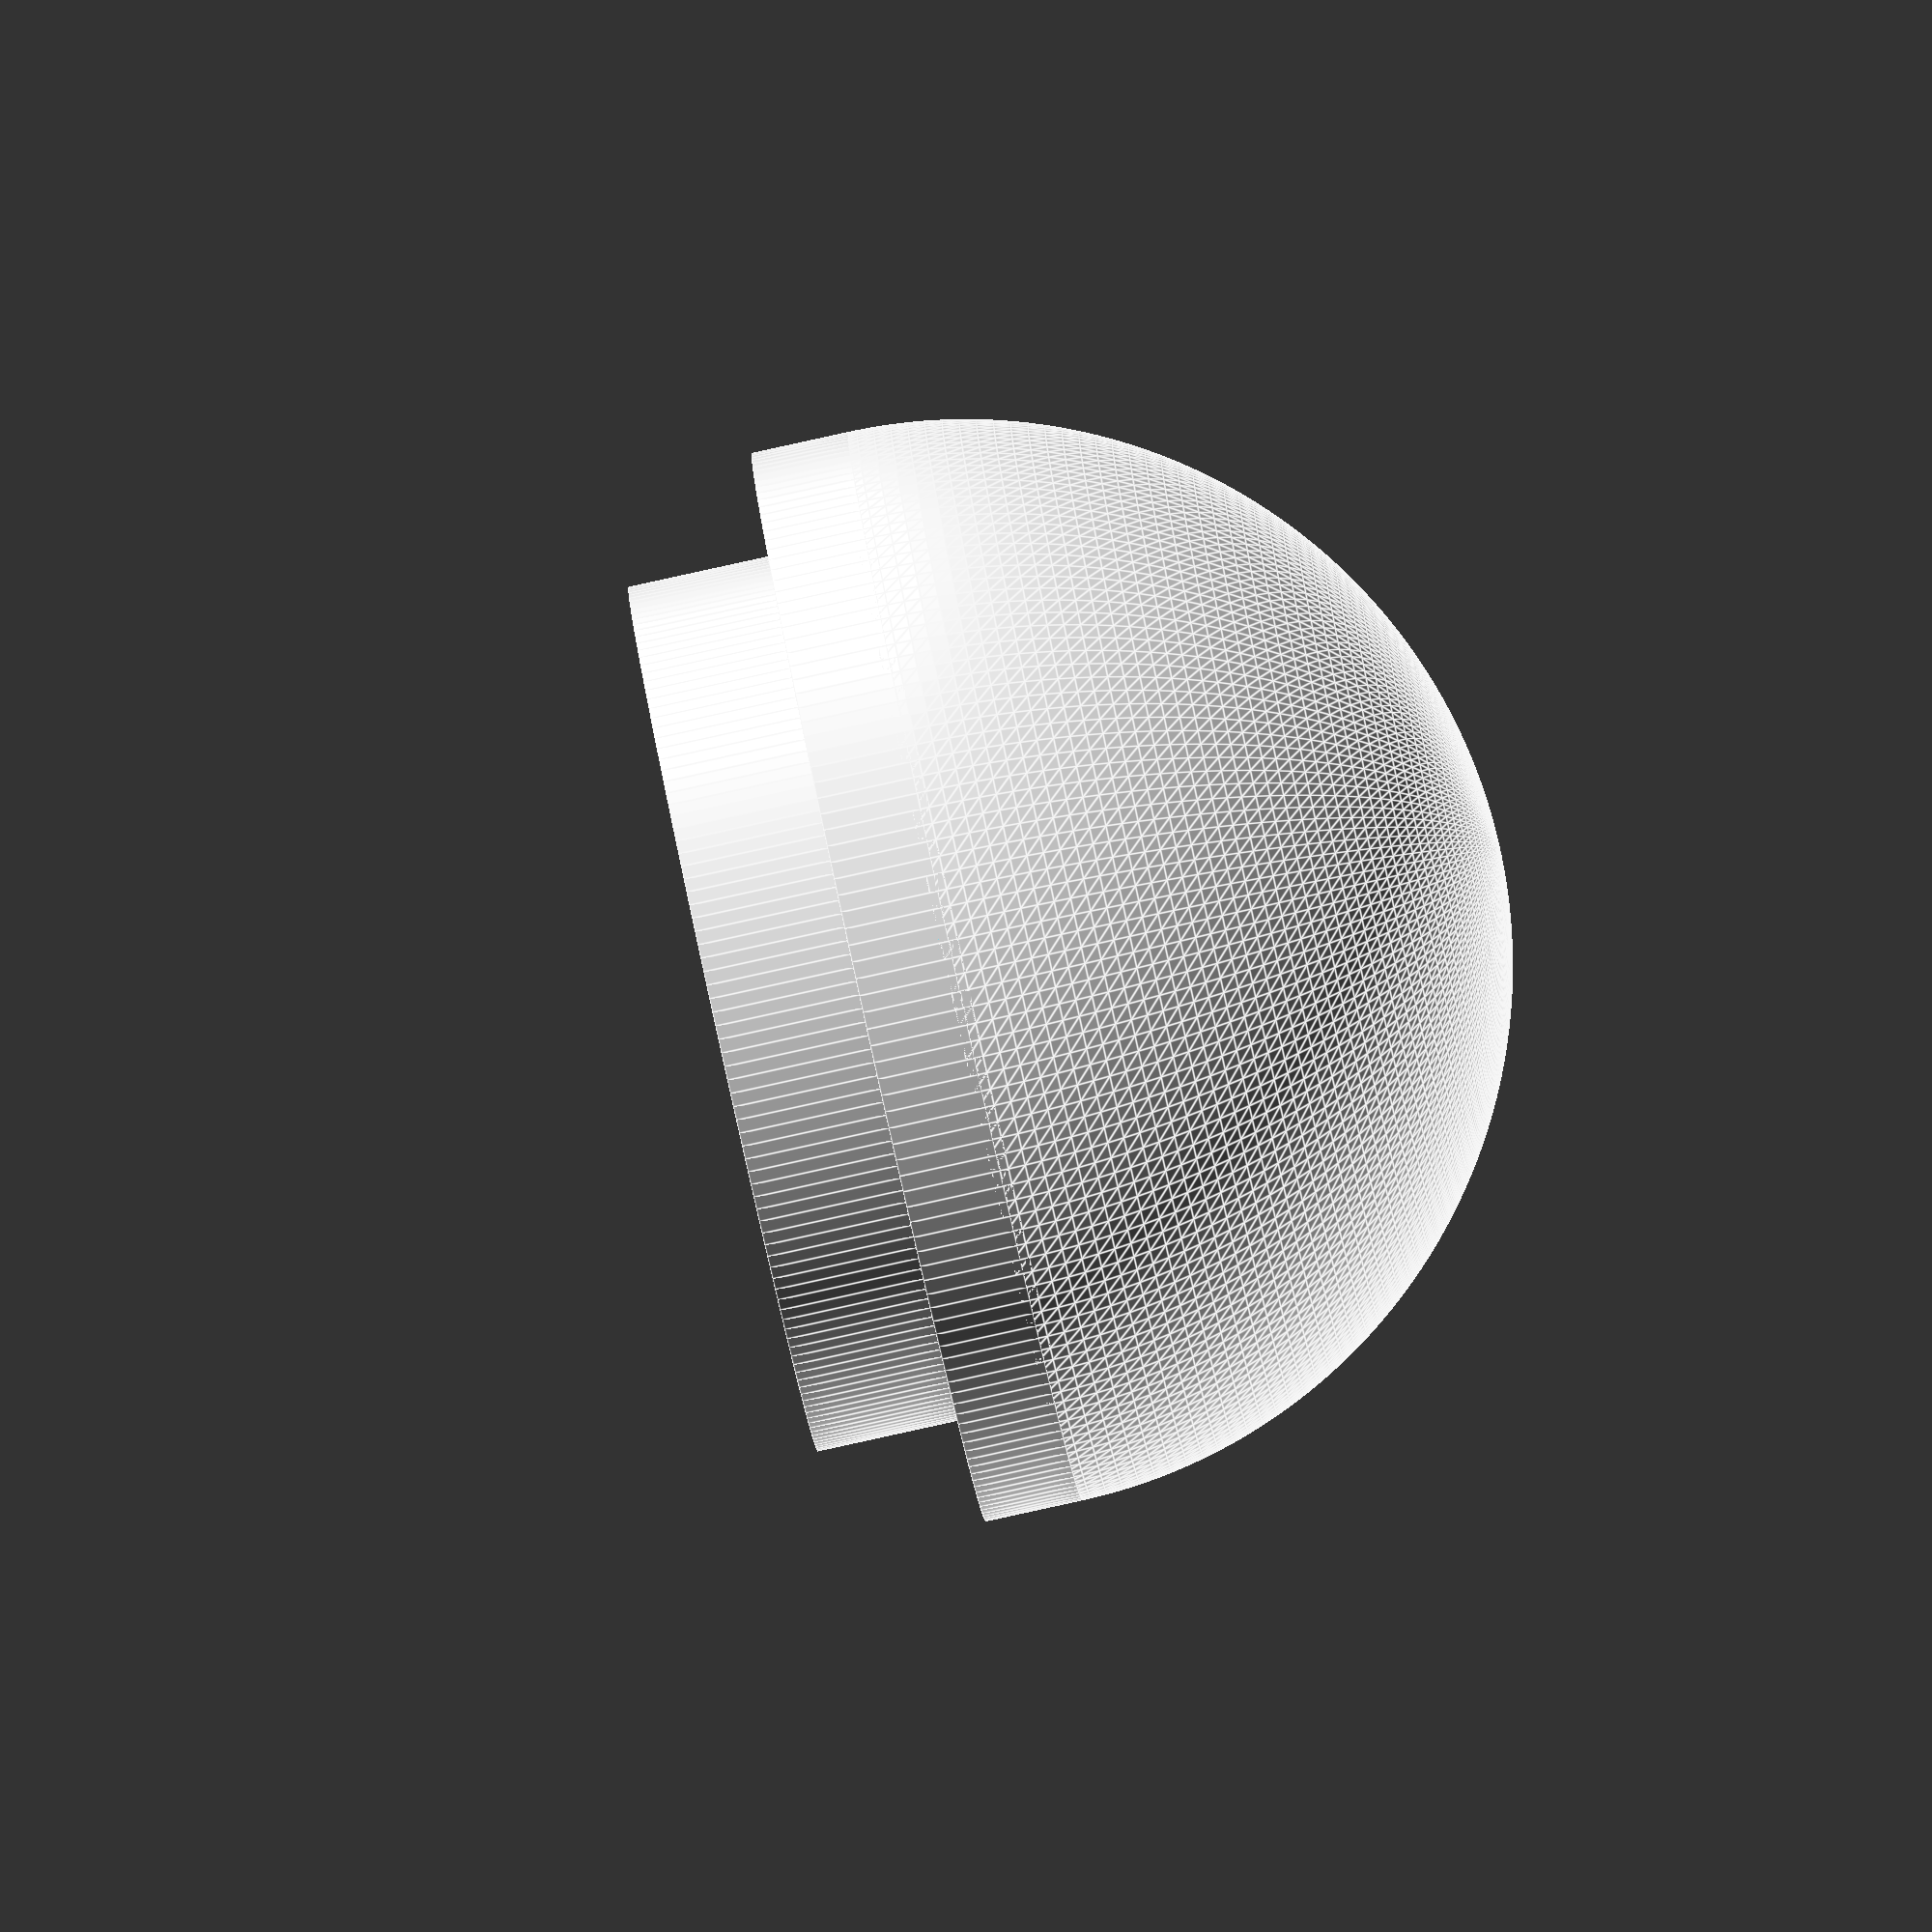
<openscad>
// Bollard Cap with Inner and Outer Rings
// For a pipe with 90mm inner diameter

// Parameters
pipe_inner_diameter = 90; // mm
ring_outer_diameter = 89; // mm to fit inside the pipe (1mm clearance)
ring_height = 15; // mm
wall_thickness = 3; // mm
dome_thickness = 5; // mm - thickness of the dome wall

// Second ring parameters
top_ring_outer_diameter = 110; // mm - larger than the pipe diameter
top_ring_height = 10; // mm

$fn = 200; // resolution for circular objects

// Ring that fits inside the pipe
module inner_ring() {
    difference() {
        cylinder(d=ring_outer_diameter, h=ring_height);
        translate([0, 0, -1])
            cylinder(d=ring_outer_diameter - 2*wall_thickness, h=ring_height + 2);
    }
}

// Second ring with hollow dome that sits on top with larger outer diameter
module top_ring() {
    difference() {
        union() {
            // Top ring
            cylinder(d=top_ring_outer_diameter, h=top_ring_height);
            
            // Dome on top (outer shell)
            translate([0, 0, top_ring_height])
                intersection() {
                    sphere(d=top_ring_outer_diameter);
                    cylinder(d=top_ring_outer_diameter, h=top_ring_outer_diameter/2);
                }
        }
        
        // Hollow out the inside of the top ring
        translate([0, 0, -1])
            cylinder(d=ring_outer_diameter - 2*wall_thickness, h=top_ring_height + 1);
            
        // Hollow out the inside of the dome with the specified wall thickness
        translate([0, 0, top_ring_height])
            intersection() {
                sphere(d=top_ring_outer_diameter - 2*dome_thickness);
                translate([0, 0, -1])
                    cylinder(d=top_ring_outer_diameter, h=top_ring_outer_diameter/2);
            }
    }
}

// Combine the rings
module bollard_cap() {
    inner_ring();
    translate([0, 0, ring_height])
        top_ring();
}

// Render the bollard cap
bollard_cap();
</openscad>
<views>
elev=264.5 azim=276.5 roll=257.6 proj=o view=edges
</views>
